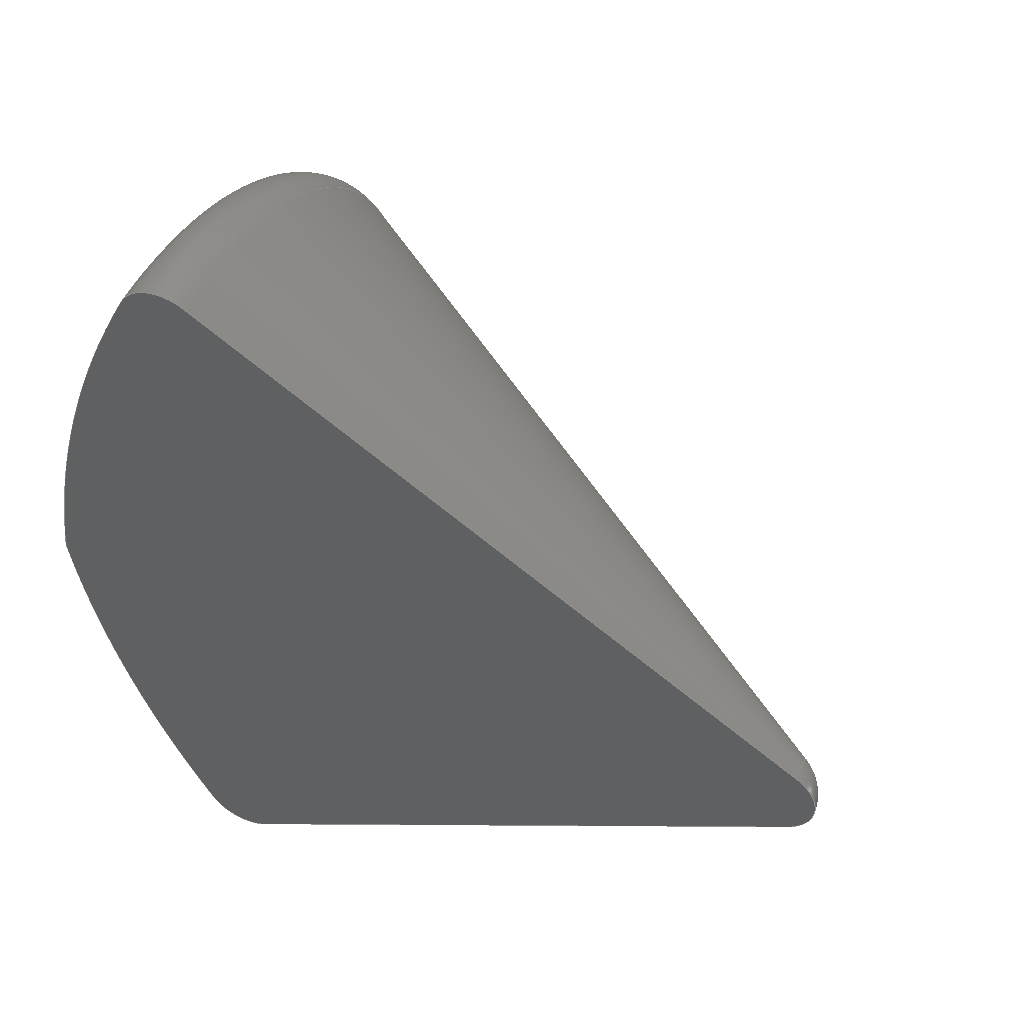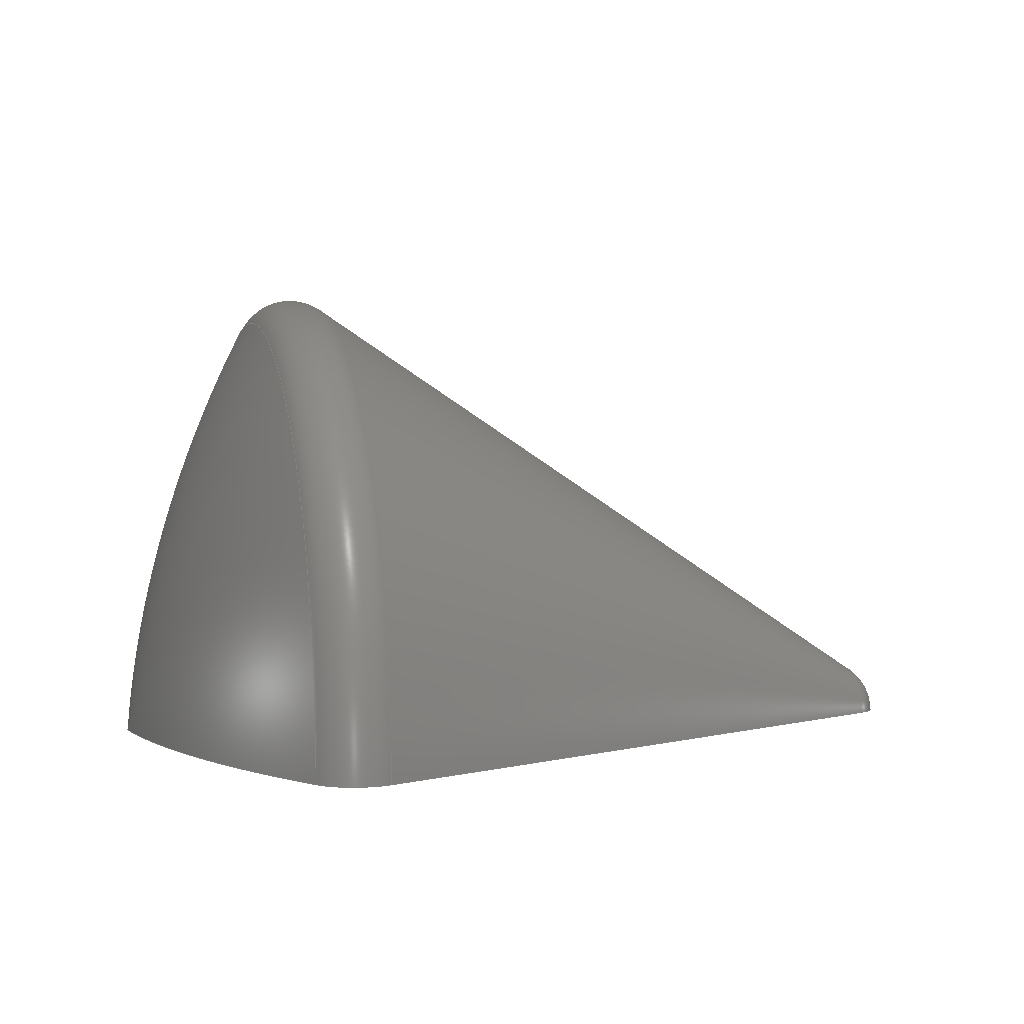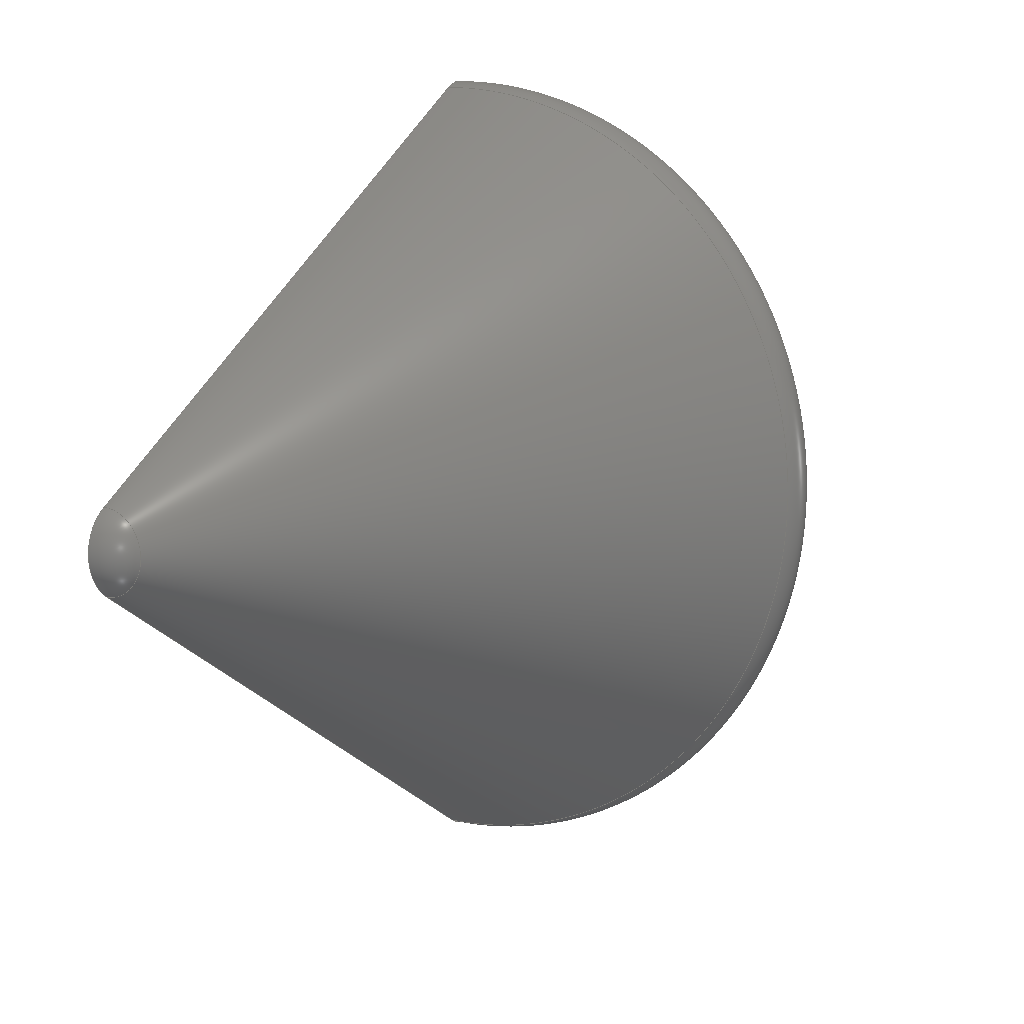
<metadata>
{"format":"step","ext":"step","renderer":"f3d","projection":"perspective","resolution":1024,"background":"white","views":[{"elev":51.7,"azim":23.1,"up":"+Z"},{"elev":1.9,"azim":-14.2,"up":"+Y"},{"elev":10.7,"azim":121.9,"up":"+Z"}]}
</metadata>
<code>
ISO-10303-21;
DATA;
#1 = DIMENSIONAL_EXPONENTS ( 1, 0, 0, 0, 0, 0, 0 ) ;
#2 = CC_DESIGN_PERSON_AND_ORGANIZATION_ASSIGNMENT ( #46, #114, ( #219 ) ) ;
#3 = ORIENTED_EDGE ( 'NONE', *, *, #4, .F. ) ;
#4 = EDGE_CURVE ( 'NONE', #85, #226, #71, .T. ) ;
#5 = DIRECTION ( 'NONE',  ( 1, -1.612e-05, 1.612e-05 ) ) ;
#6 = UNCERTAINTY_MEASURE_WITH_UNIT (LENGTH_MEASURE( 1e-05 ), #15, 'distance_accuracy_value', 'NONE');
#7 = DIRECTION ( 'NONE',  ( -1.612e-05, -1, -3.491e-15 ) ) ;
#8 = APPROVAL_PERSON_ORGANIZATION ( #146, #68, #11 ) ;
#9 = ORIENTED_EDGE ( 'NONE', *, *, #148, .T. ) ;
#10 = ORIENTED_EDGE ( 'NONE', *, *, #153, .T. ) ;
#11 = APPROVAL_ROLE ( '' ) ;
#12 = ADVANCED_FACE ( 'NONE', ( #169 ), #212, .T. ) ;
#13 = APPROVAL ( #179, 'UNSPECIFIED' ) ;
#14 = CARTESIAN_POINT ( 'NONE',  ( 4033, -0.0005347, 2076 ) ) ;
#15 =( CONVERSION_BASED_UNIT ( 'INCH', #151 ) LENGTH_UNIT ( ) NAMED_UNIT ( #1 ) );
#16 = ORIENTED_EDGE ( 'NONE', *, *, #174, .T. ) ;
#17 = CC_DESIGN_PERSON_AND_ORGANIZATION_ASSIGNMENT ( #181, #91, ( #102 ) ) ;
#18 = DATE_AND_TIME ( #81, #21 ) ;
#19 = CARTESIAN_POINT ( 'NONE',  ( 4138, -0.00223, 2000 ) ) ;
#20 = DIRECTION ( 'NONE',  ( -0.8387, 1.352e-05, -0.5446 ) ) ;
#21 = LOCAL_TIME ( 19, 27, 23, #66 ) ;
#22 = CIRCLE ( 'NONE', #204, 9.155 ) ;
#23 = MANIFOLD_SOLID_BREP ( 'Revolve2', #199 ) ;
#24 = CC_DESIGN_APPROVAL ( #13, ( #112 ) ) ;
#25 = PRODUCT ( 'Apollo_Command_Module_3D_Edit', 'Apollo_Command_Module_3D_Edit', '', ( #99 ) ) ;
#26 = VERTEX_POINT ( 'NONE', #159 ) ;
#27 = CIRCLE ( 'NONE', #36, 73.1 ) ;
#28 = CC_DESIGN_APPROVAL ( #84, ( #102 ) ) ;
#29 = ORIENTED_EDGE ( 'NONE', *, *, #109, .T. ) ;
#30 = LINE ( 'NONE', #88, #178 ) ;
#31 = VERTEX_POINT ( 'NONE', #14 ) ;
#32 = VERTEX_POINT ( 'NONE', #228 ) ;
#33 = COORDINATED_UNIVERSAL_TIME_OFFSET ( 8, 0, .BEHIND. ) ;
#34 = DIRECTION ( 'NONE',  ( 1, -1.612e-05, 1.612e-05 ) ) ;
#35 = TOROIDAL_SURFACE ( 'NONE', #98, -22.87, 208.4 ) ;
#36 = AXIS2_PLACEMENT_3D ( 'NONE', #184, #69, #201 ) ;
#37 = ORIENTED_EDGE ( 'NONE', *, *, #4, .T. ) ;
#38 = DATE_AND_TIME ( #93, #127 ) ;
#39 = DIRECTION ( 'NONE',  ( -1, 1.612e-05, -0 ) ) ;
#40 = LINE ( 'NONE', #156, #224 ) ;
#41 = CALENDAR_DATE ( 2017, 16, 6 ) ;
#42 = DATE_AND_TIME ( #41, #51 ) ;
#43 = ADVANCED_BREP_SHAPE_REPRESENTATION ( 'Apollo_Command_Module_3D_Edit', ( #23, #57 ), #172 ) ;
#44 = FACE_OUTER_BOUND ( 'NONE', #170, .T. ) ;
#45 = APPROVAL_ROLE ( '' ) ;
#46 = PERSON_AND_ORGANIZATION ( #202, #95 ) ;
#47 = DIRECTION ( 'NONE',  ( 1, -1.612e-05, -1.612e-05 ) ) ;
#48 = CC_DESIGN_PERSON_AND_ORGANIZATION_ASSIGNMENT ( #74, #160, ( #112 ) ) ;
#49 = CARTESIAN_POINT ( 'NONE',  ( 4133, -0.00215, 2000 ) ) ;
#50 = CARTESIAN_POINT ( 'NONE',  ( 4138, -0.00223, 2000 ) ) ;
#51 = LOCAL_TIME ( 19, 27, 23, #92 ) ;
#52 = ORIENTED_EDGE ( 'NONE', *, *, #139, .T. ) ;
#53 = APPROVAL_DATE_TIME ( #18, #13 ) ;
#54 = TOROIDAL_SURFACE ( 'NONE', #138, 0.00215, 9.155 ) ;
#55 = PRODUCT_DEFINITION_SHAPE ( 'NONE', 'NONE',  #219 ) ;
#56 = ORIENTED_EDGE ( 'NONE', *, *, #150, .F. ) ;
#57 = AXIS2_PLACEMENT_3D ( 'NONE', #58, #205, #166 ) ;
#58 = CARTESIAN_POINT ( 'NONE',  ( 0, 0, 0 ) ) ;
#59 = EDGE_CURVE ( 'NONE', #226, #113, #135, .T. ) ;
#60 =( LENGTH_UNIT ( ) NAMED_UNIT ( * ) SI_UNIT ( $, .METRE. ) );
#61 = FACE_OUTER_BOUND ( 'NONE', #207, .T. ) ;
#62 = DIRECTION ( 'NONE',  ( 1, -1.612e-05, -1.612e-05 ) ) ;
#63 = CARTESIAN_POINT ( 'NONE',  ( 4207, -0.003339, 1977 ) ) ;
#64 = DIRECTION ( 'NONE',  ( -1.612e-05, -1, 0 ) ) ;
#65 = VERTEX_POINT ( 'NONE', #103 ) ;
#66 = COORDINATED_UNIVERSAL_TIME_OFFSET ( 8, 0, .BEHIND. ) ;
#67 = CIRCLE ( 'NONE', #158, 76.01 ) ;
#68 = APPROVAL ( #223, 'UNSPECIFIED' ) ;
#69 = DIRECTION ( 'NONE',  ( -1, 1.612e-05, -0 ) ) ;
#70 = DIRECTION ( 'NONE',  ( -1.612e-05, -1, 0 ) ) ;
#71 = CIRCLE ( 'NONE', #73, 7.7 ) ;
#72 = EDGE_LOOP ( 'NONE', ( #131, #52, #80, #183 ) ) ;
#73 = AXIS2_PLACEMENT_3D ( 'NONE', #194, #119, #116 ) ;
#74 = PERSON_AND_ORGANIZATION ( #202, #95 ) ;
#75 = APPLICATION_PROTOCOL_DEFINITION ( 'international standard', 'config_control_design', 1994, #189 ) ;
#76 = PERSON_AND_ORGANIZATION_ROLE ( 'design_owner' ) ;
#77 = ADVANCED_FACE ( 'NONE', ( #78 ), #123, .T. ) ;
#78 = FACE_OUTER_BOUND ( 'NONE', #187, .T. ) ;
#79 = ADVANCED_FACE ( 'NONE', ( #44 ), #35, .T. ) ;
#80 = ORIENTED_EDGE ( 'NONE', *, *, #150, .T. ) ;
#81 = CALENDAR_DATE ( 2017, 16, 6 ) ;
#82 = DIRECTION ( 'NONE',  ( -1, 1.612e-05, -0 ) ) ;
#83 = CARTESIAN_POINT ( 'NONE',  ( 4133, -0.00215, 2000 ) ) ;
#84 = APPROVAL ( #168, 'UNSPECIFIED' ) ;
#85 = VERTEX_POINT ( 'NONE', #89 ) ;
#86 = DIRECTION ( 'NONE',  ( -1.612e-05, -1, 0 ) ) ;
#87 = LOCAL_TIME ( 19, 27, 23, #121 ) ;
#88 = CARTESIAN_POINT ( 'NONE',  ( 4138, -0.00223, 2008 ) ) ;
#89 = CARTESIAN_POINT ( 'NONE',  ( 4033, -0.0005347, 1924 ) ) ;
#90 = CIRCLE ( 'NONE', #118, 7.68 ) ;
#91 = PERSON_AND_ORGANIZATION_ROLE ( 'design_supplier' ) ;
#92 = COORDINATED_UNIVERSAL_TIME_OFFSET ( 8, 0, .BEHIND. ) ;
#93 = CALENDAR_DATE ( 2017, 16, 6 ) ;
#94 = DIRECTION ( 'NONE',  ( -1, 1.612e-05, -0 ) ) ;
#95 = ORGANIZATION ( 'UNSPECIFIED', 'UNSPECIFIED', '' ) ;
#96 = CC_DESIGN_SECURITY_CLASSIFICATION ( #112, ( #102 ) ) ;
#97 = DESIGN_CONTEXT ( 'detailed design', #206, 'design' ) ;
#98 = AXIS2_PLACEMENT_3D ( 'NONE', #195, #232, #64 ) ;
#99 = MECHANICAL_CONTEXT ( 'NONE', #189, 'mechanical' ) ;
#100 = CALENDAR_DATE ( 2017, 16, 6 ) ;
#101 = DIRECTION ( 'NONE',  ( 1, -1.612e-05, 1.612e-05 ) ) ;
#102 = PRODUCT_DEFINITION_FORMATION_WITH_SPECIFIED_SOURCE ( 'ANY', '', #25, .NOT_KNOWN. ) ;
#103 = CARTESIAN_POINT ( 'NONE',  ( 4138, -0.00223, 1992 ) ) ;
#104 = ORIENTED_EDGE ( 'NONE', *, *, #193, .T. ) ;
#105 = CARTESIAN_POINT ( 'NONE',  ( 4000, 1.707e-17, 2000 ) ) ;
#106 = DIRECTION ( 'NONE',  ( -1.612e-05, -1, -3.491e-15 ) ) ;
#107 = SECURITY_CLASSIFICATION_LEVEL ( 'unclassified' ) ;
#108 = DIRECTION ( 'NONE',  ( 1.612e-05, 1, -3.491e-15 ) ) ;
#109 = EDGE_CURVE ( 'NONE', #26, #113, #129, .T. ) ;
#110 = ORIENTED_EDGE ( 'NONE', *, *, #109, .F. ) ;
#111 = AXIS2_PLACEMENT_3D ( 'NONE', #63, #106, #34 ) ;
#112 = SECURITY_CLASSIFICATION ( '', '', #107 ) ;
#113 = VERTEX_POINT ( 'NONE', #105 ) ;
#114 = PERSON_AND_ORGANIZATION_ROLE ( 'creator' ) ;
#115 = ADVANCED_FACE ( 'NONE', ( #233 ), #177, .T. ) ;
#116 = DIRECTION ( 'NONE',  ( 1, -1.612e-05, -1.612e-05 ) ) ;
#117 = DIRECTION ( 'NONE',  ( -1, 1.612e-05, -0 ) ) ;
#118 = AXIS2_PLACEMENT_3D ( 'NONE', #19, #157, #141 ) ;
#119 = DIRECTION ( 'NONE',  ( 1.612e-05, 1, -3.491e-15 ) ) ;
#120 = DIRECTION ( 'NONE',  ( 1, -1.612e-05, 1.612e-05 ) ) ;
#121 = COORDINATED_UNIVERSAL_TIME_OFFSET ( 8, 0, .BEHIND. ) ;
#122 = PERSON_AND_ORGANIZATION_ROLE ( 'creator' ) ;
#123 = TOROIDAL_SURFACE ( 'NONE', #147, 69.56, 7.7 ) ;
#124 = ORIENTED_EDGE ( 'NONE', *, *, #144, .T. ) ;
#125 = CC_DESIGN_DATE_AND_TIME_ASSIGNMENT ( #38, #211, ( #112 ) ) ;
#126 = AXIS2_PLACEMENT_3D ( 'NONE', #50, #82, #86 ) ;
#127 = LOCAL_TIME ( 19, 27, 23, #33 ) ;
#128 = CARTESIAN_POINT ( 'NONE',  ( 4133, -0.00215, 2000 ) ) ;
#129 = CIRCLE ( 'NONE', #111, 208.4 ) ;
#130 = CARTESIAN_POINT ( 'NONE',  ( 4033, -0.0005347, 2000 ) ) ;
#131 = ORIENTED_EDGE ( 'NONE', *, *, #144, .F. ) ;
#132 = ORIENTED_EDGE ( 'NONE', *, *, #153, .F. ) ;
#133 = DATE_AND_TIME ( #222, #87 ) ;
#134 = DATE_TIME_ROLE ( 'creation_date' ) ;
#135 = CIRCLE ( 'NONE', #220, 208.4 ) ;
#136 = LOCAL_TIME ( 19, 27, 23, #191 ) ;
#137 = DIRECTION ( 'NONE',  ( -1.612e-05, -1, 0 ) ) ;
#138 = AXIS2_PLACEMENT_3D ( 'NONE', #128, #39, #137 ) ;
#139 = EDGE_CURVE ( 'NONE', #180, #65, #90, .T. ) ;
#140 = APPROVAL_PERSON_ORGANIZATION ( #188, #84, #45 ) ;
#141 = DIRECTION ( 'NONE',  ( -1.612e-05, -1, 0 ) ) ;
#142 = CARTESIAN_POINT ( 'NONE',  ( 4207, -0.003339, 2023 ) ) ;
#143 = PRODUCT_RELATED_PRODUCT_CATEGORY ( 'detail', '', ( #25 ) ) ;
#144 = EDGE_CURVE ( 'NONE', #180, #31, #30, .T. ) ;
#145 = AXIS2_PLACEMENT_3D ( 'NONE', #49, #108, #62 ) ;
#146 = PERSON_AND_ORGANIZATION ( #202, #95 ) ;
#147 = AXIS2_PLACEMENT_3D ( 'NONE', #176, #117, #173 ) ;
#148 = EDGE_CURVE ( 'NONE', #32, #65, #217, .T. ) ;
#149 = ORIENTED_EDGE ( 'NONE', *, *, #59, .T. ) ;
#150 = EDGE_CURVE ( 'NONE', #65, #85, #40, .T. ) ;
#151 = LENGTH_MEASURE_WITH_UNIT ( LENGTH_MEASURE( 0.0254 ), #60 );
#152 = APPLICATION_PROTOCOL_DEFINITION ( 'international standard', 'config_control_design', 1994, #206 ) ;
#153 = EDGE_CURVE ( 'NONE', #32, #180, #22, .T. ) ;
#154 = DIRECTION ( 'NONE',  ( 1.612e-05, 1, -3.491e-15 ) ) ;
#155 = CARTESIAN_POINT ( 'NONE',  ( 4029, -0.0004671, 2070 ) ) ;
#156 = CARTESIAN_POINT ( 'NONE',  ( 4138, -0.00223, 1992 ) ) ;
#157 = DIRECTION ( 'NONE',  ( -1, 1.612e-05, -0 ) ) ;
#158 = AXIS2_PLACEMENT_3D ( 'NONE', #130, #94, #70 ) ;
#159 = CARTESIAN_POINT ( 'NONE',  ( 4022, -0.0003569, 2073 ) ) ;
#160 = PERSON_AND_ORGANIZATION_ROLE ( 'classification_officer' ) ;
#161 = DIRECTION ( 'NONE',  ( -1.612e-05, -1, -3.491e-15 ) ) ;
#162 = AXIS2_PLACEMENT_3D ( 'NONE', #230, #161, #120 ) ;
#163 = EDGE_CURVE ( 'NONE', #31, #85, #67, .T. ) ;
#164 = ORIENTED_EDGE ( 'NONE', *, *, #59, .F. ) ;
#165 = AXIS2_PLACEMENT_3D ( 'NONE', #155, #227, #101 ) ;
#166 = DIRECTION ( 'NONE',  ( 1, 0, 0 ) ) ;
#167 = APPROVAL_DATE_TIME ( #133, #84 ) ;
#168 = APPROVAL_STATUS ( 'not_yet_approved' ) ;
#169 = FACE_OUTER_BOUND ( 'NONE', #72, .T. ) ;
#170 = EDGE_LOOP ( 'NONE', ( #149, #110, #16 ) ) ;
#171 =( NAMED_UNIT ( * ) SI_UNIT ( $, .STERADIAN. ) SOLID_ANGLE_UNIT ( ) );
#172 =( GEOMETRIC_REPRESENTATION_CONTEXT ( 3 ) GLOBAL_UNCERTAINTY_ASSIGNED_CONTEXT ( ( #6 ) ) GLOBAL_UNIT_ASSIGNED_CONTEXT ( ( #15, #229, #171 ) ) REPRESENTATION_CONTEXT ( 'NONE', 'WORKASPACE' ) );
#173 = DIRECTION ( 'NONE',  ( -1.612e-05, -1, 0 ) ) ;
#174 = EDGE_CURVE ( 'NONE', #26, #226, #27, .T. ) ;
#175 = APPROVAL_PERSON_ORGANIZATION ( #214, #13, #234 ) ;
#176 = CARTESIAN_POINT ( 'NONE',  ( 4029, -0.0004671, 2000 ) ) ;
#177 = PLANE ( 'NONE',  #162 ) ;
#178 = VECTOR ( 'NONE', #209, 39.37 ) ;
#179 = APPROVAL_STATUS ( 'not_yet_approved' ) ;
#180 = VERTEX_POINT ( 'NONE', #215 ) ;
#181 = PERSON_AND_ORGANIZATION ( #202, #95 ) ;
#182 = CC_DESIGN_APPROVAL ( #68, ( #219 ) ) ;
#183 = ORIENTED_EDGE ( 'NONE', *, *, #163, .F. ) ;
#184 = CARTESIAN_POINT ( 'NONE',  ( 4022, -0.0003569, 2000 ) ) ;
#185 = APPROVAL_DATE_TIME ( #225, #68 ) ;
#186 = SHAPE_DEFINITION_REPRESENTATION ( #55, #43 ) ;
#187 = EDGE_LOOP ( 'NONE', ( #208, #221, #218, #37 ) ) ;
#188 = PERSON_AND_ORGANIZATION ( #202, #95 ) ;
#189 = APPLICATION_CONTEXT ( 'configuration controlled 3d designs of mechanical parts and assemblies' ) ;
#190 = ADVANCED_FACE ( 'NONE', ( #61 ), #54, .T. ) ;
#191 = COORDINATED_UNIVERSAL_TIME_OFFSET ( 8, 0, .BEHIND. ) ;
#192 = CARTESIAN_POINT ( 'NONE',  ( 4022, -0.0003569, 1927 ) ) ;
#193 = EDGE_CURVE ( 'NONE', #31, #26, #200, .T. ) ;
#194 = CARTESIAN_POINT ( 'NONE',  ( 4029, -0.0004671, 1930 ) ) ;
#195 = CARTESIAN_POINT ( 'NONE',  ( 4207, -0.003339, 2000 ) ) ;
#196 = CC_DESIGN_DATE_AND_TIME_ASSIGNMENT ( #42, #134, ( #219 ) ) ;
#197 = PERSON_AND_ORGANIZATION ( #202, #95 ) ;
#198 = CC_DESIGN_PERSON_AND_ORGANIZATION_ASSIGNMENT ( #197, #76, ( #25 ) ) ;
#199 = CLOSED_SHELL ( 'NONE', ( #77, #79, #190, #12, #115 ) ) ;
#200 = CIRCLE ( 'NONE', #165, 7.7 ) ;
#201 = DIRECTION ( 'NONE',  ( -1.612e-05, -1, 0 ) ) ;
#202 = PERSON ( 'UNSPECIFIED', 'UNSPECIFIED', 'UNSPECIFIED', ('UNSPECIFIED'), ('UNSPECIFIED'), ('UNSPECIFIED') ) ;
#203 = ORIENTED_EDGE ( 'NONE', *, *, #139, .F. ) ;
#204 = AXIS2_PLACEMENT_3D ( 'NONE', #83, #7, #5 ) ;
#205 = DIRECTION ( 'NONE',  ( 0, 0, 1 ) ) ;
#206 = APPLICATION_CONTEXT ( 'configuration controlled 3d designs of mechanical parts and assemblies' ) ;
#207 = EDGE_LOOP ( 'NONE', ( #203, #132, #9 ) ) ;
#208 = ORIENTED_EDGE ( 'NONE', *, *, #174, .F. ) ;
#209 = DIRECTION ( 'NONE',  ( -0.8387, 1.352e-05, 0.5446 ) ) ;
#210 = ORIENTED_EDGE ( 'NONE', *, *, #148, .F. ) ;
#211 = DATE_TIME_ROLE ( 'classification_date' ) ;
#212 = CONICAL_SURFACE ( 'NONE', #126, 7.68, 0.576 ) ;
#213 = EDGE_LOOP ( 'NONE', ( #104, #29, #164, #3, #56, #210, #10, #124 ) ) ;
#214 = PERSON_AND_ORGANIZATION ( #202, #95 ) ;
#215 = CARTESIAN_POINT ( 'NONE',  ( 4138, -0.00223, 2008 ) ) ;
#216 = CC_DESIGN_PERSON_AND_ORGANIZATION_ASSIGNMENT ( #231, #122, ( #102 ) ) ;
#217 = CIRCLE ( 'NONE', #145, 9.155 ) ;
#218 = ORIENTED_EDGE ( 'NONE', *, *, #163, .T. ) ;
#219 = PRODUCT_DEFINITION ( 'UNKNOWN', '', #102, #97 ) ;
#220 = AXIS2_PLACEMENT_3D ( 'NONE', #142, #154, #47 ) ;
#221 = ORIENTED_EDGE ( 'NONE', *, *, #193, .F. ) ;
#222 = CALENDAR_DATE ( 2017, 16, 6 ) ;
#223 = APPROVAL_STATUS ( 'not_yet_approved' ) ;
#224 = VECTOR ( 'NONE', #20, 39.37 ) ;
#225 = DATE_AND_TIME ( #100, #136 ) ;
#226 = VERTEX_POINT ( 'NONE', #192 ) ;
#227 = DIRECTION ( 'NONE',  ( -1.612e-05, -1, -3.491e-15 ) ) ;
#228 = CARTESIAN_POINT ( 'NONE',  ( 4143, -0.002298, 2000 ) ) ;
#229 =( NAMED_UNIT ( * ) PLANE_ANGLE_UNIT ( ) SI_UNIT ( $, .RADIAN. ) );
#230 = CARTESIAN_POINT ( 'NONE',  ( 4029, -0.0004671, 2070 ) ) ;
#231 = PERSON_AND_ORGANIZATION ( #202, #95 ) ;
#232 = DIRECTION ( 'NONE',  ( -1, 1.612e-05, -0 ) ) ;
#233 = FACE_OUTER_BOUND ( 'NONE', #213, .T. ) ;
#234 = APPROVAL_ROLE ( '' ) ;
ENDSEC;
END-ISO-10303-21;

</code>
